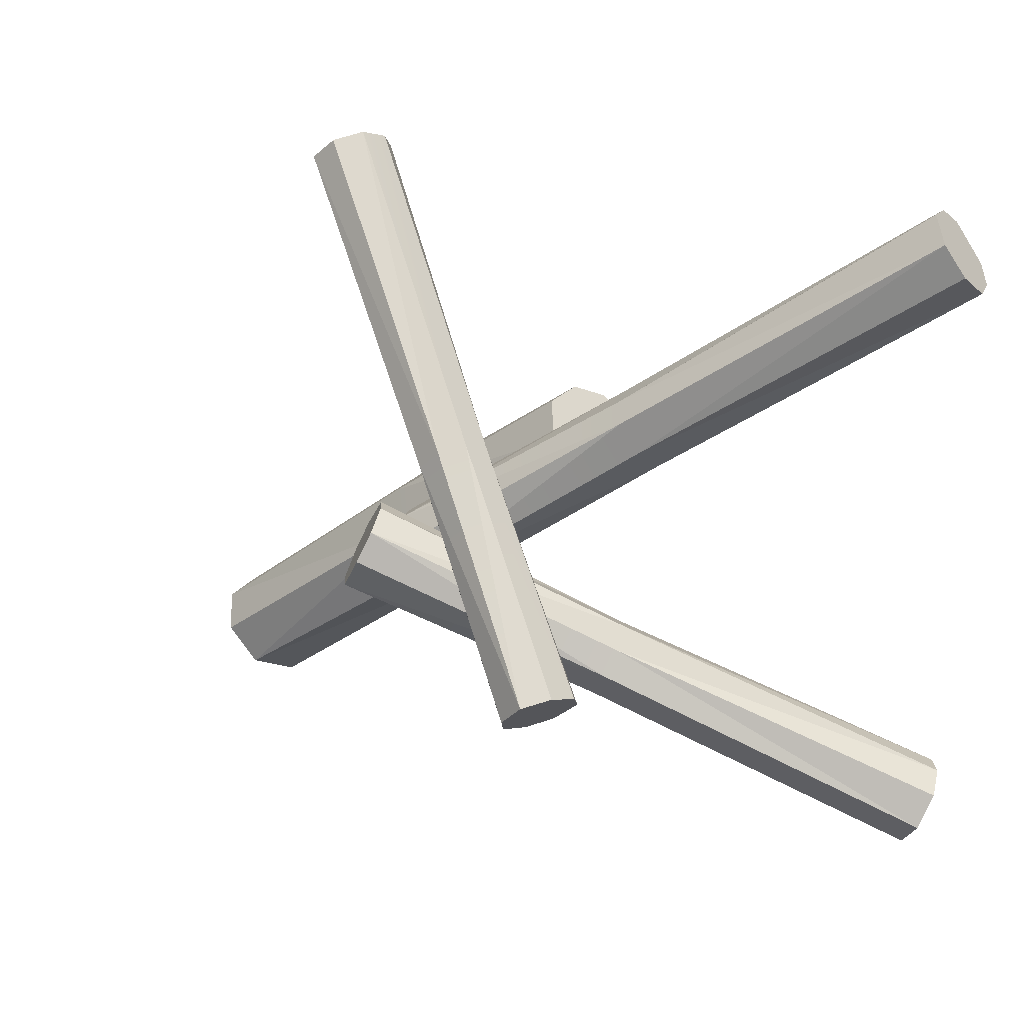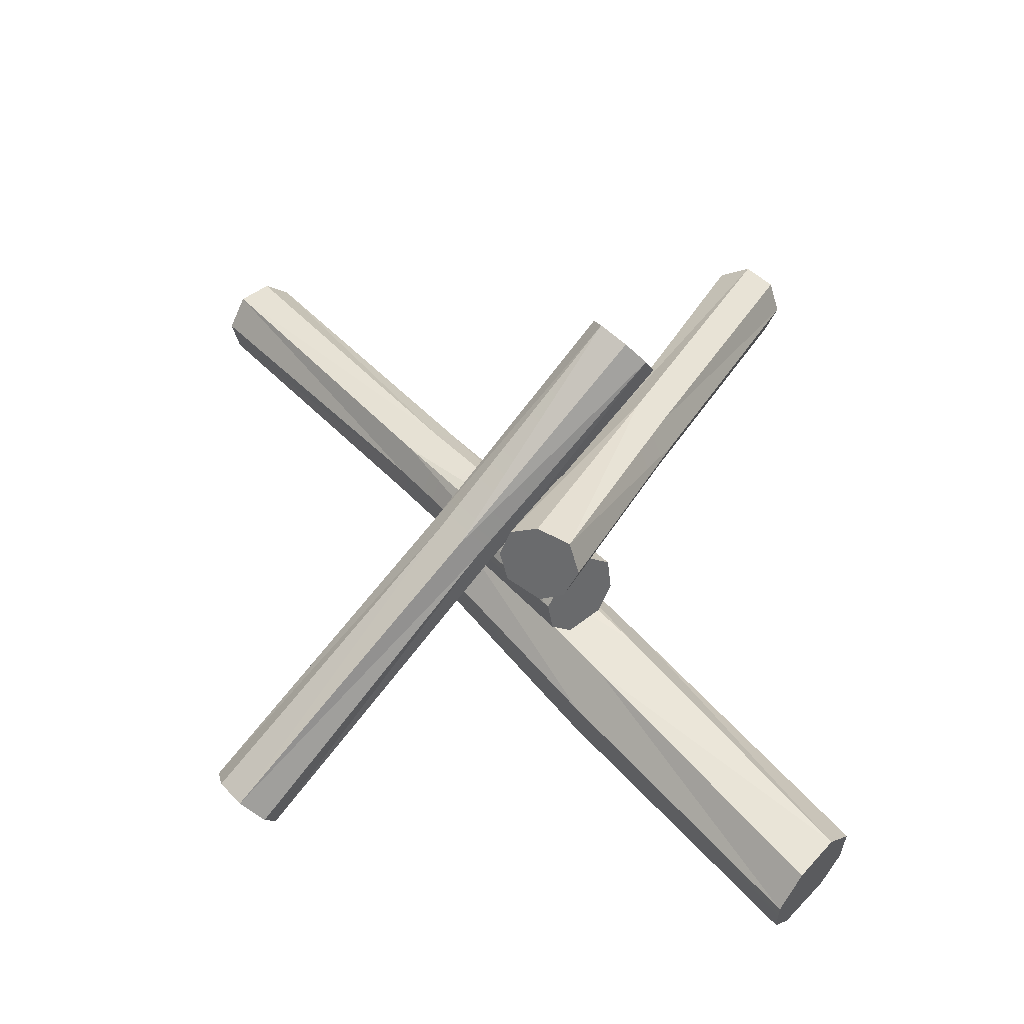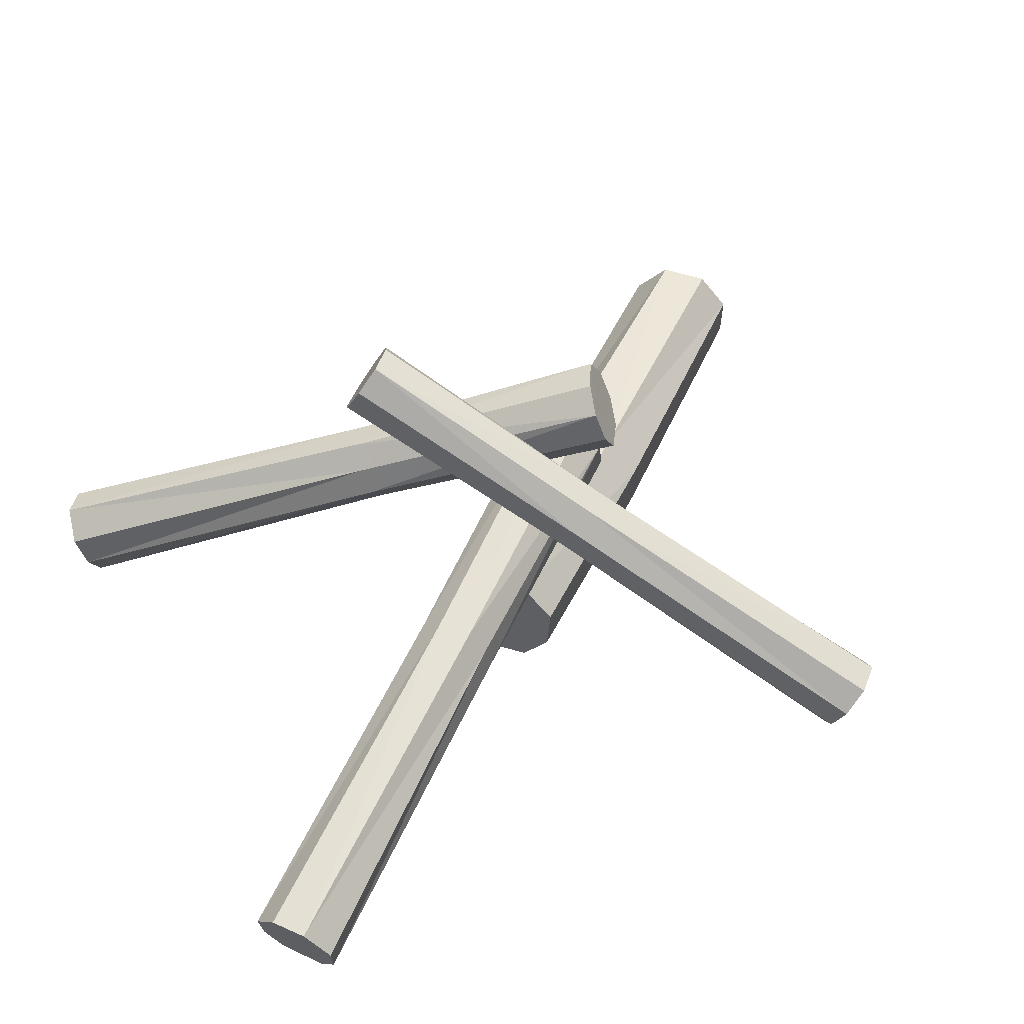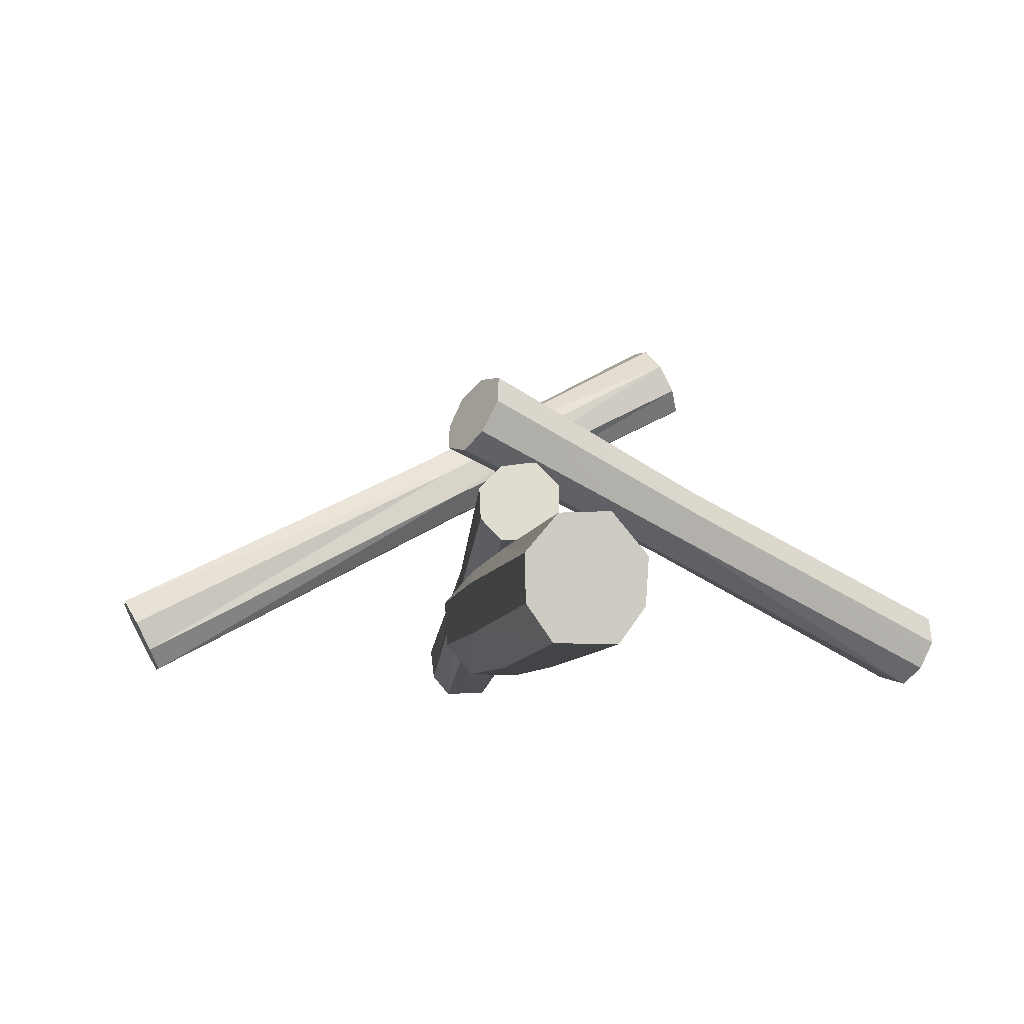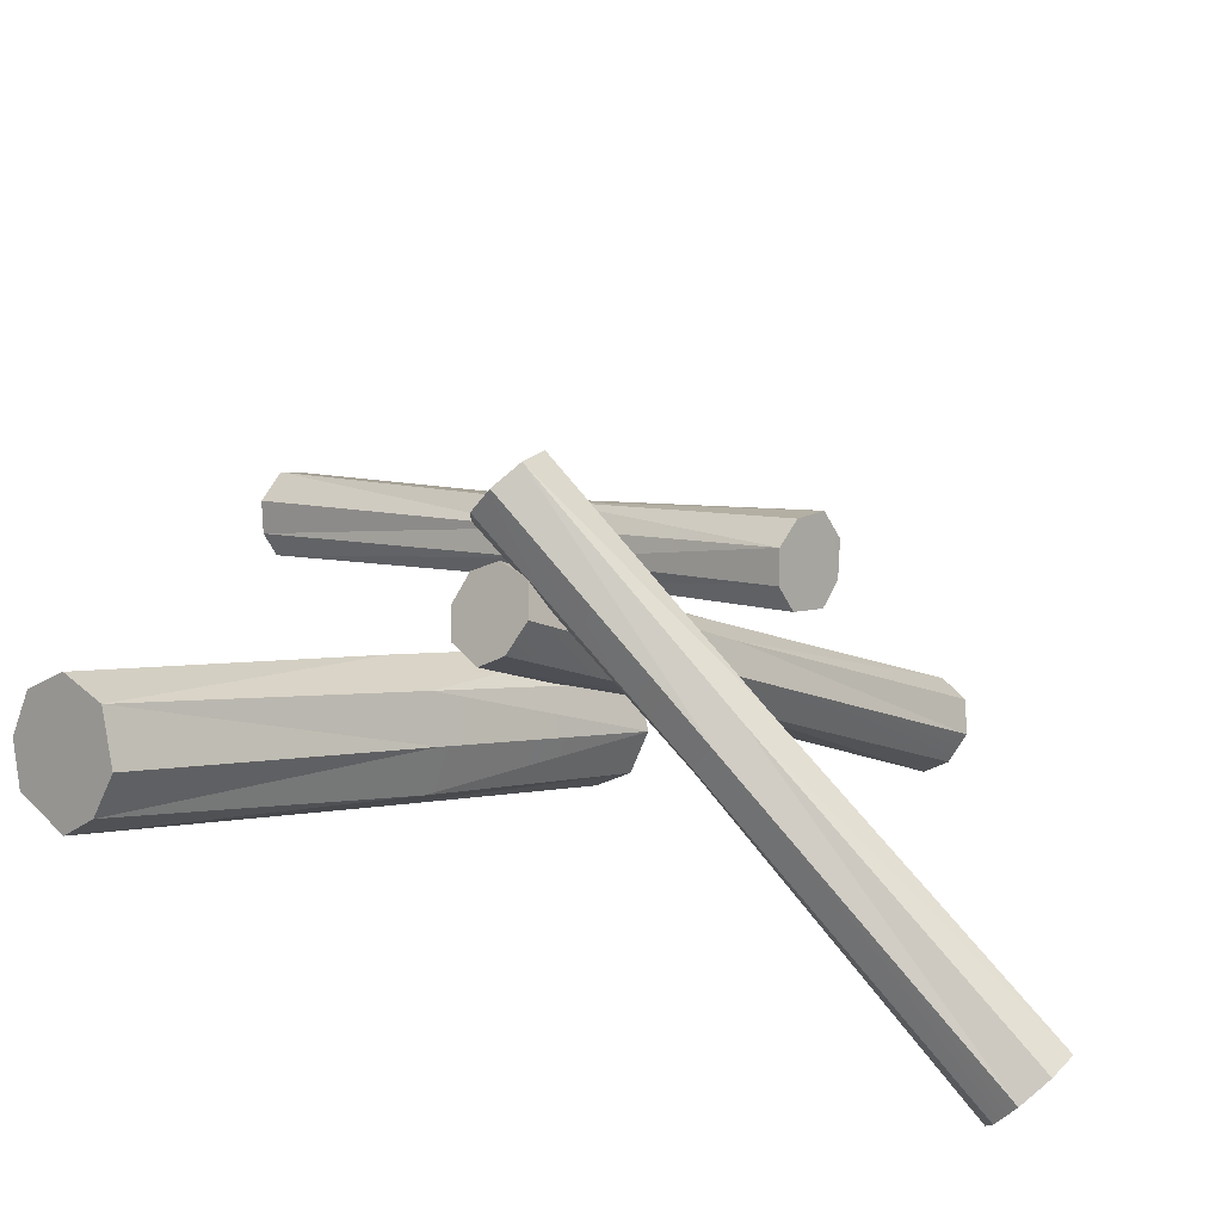
<metadata>
{"format":"obj","ext":"obj","renderer":"f3d","projection":"perspective","resolution":1024,"background":"white","views":[{"elev":28.0,"azim":-151.1,"up":"+Z"},{"elev":56.6,"azim":88.8,"up":"+Y"},{"elev":49.4,"azim":-26.3,"up":"+Y"},{"elev":-6.7,"azim":120.4,"up":"+Y"},{"elev":-64.3,"azim":159.5,"up":"+Z"}]}
</metadata>
<code>
g CampFire
v 0.02468 0.291 0.08892
v -0.1819 0.4518 -0.1363
v -0.1709 0.4272 -0.1637
v -0.2107 0.4571 -0.1048
v -0.1819 0.4518 -0.1363
v 0.02468 0.291 0.08892
v -0.02954 0.2687 0.1231
v -0.2392 0.4314 -0.09727
v -0.2107 0.4571 -0.1048
v -0.2427 0.3701 -0.1378
v -0.2508 0.3945 -0.1133
v -0.03967 0.2367 0.1097
v -0.1832 0.3932 -0.1763
v -0.2087 0.3695 -0.1695
v -0.004136 0.2162 0.06264
v -0.1709 0.4272 -0.1637
v -0.1832 0.3932 -0.1763
v 0.02262 0.2374 0.053
v 0.0297 0.2662 0.0673
v 0.2974 0.0254 0.3469
v 0.312 0.06041 0.3579
v 0.02262 0.2374 0.053
v 0.274 0.001647 0.3517
v 0.2974 0.0254 0.3469
v 0.2358 0.002353 0.3873
v -0.03967 0.2367 0.1097
v 0.2298 0.02665 0.4099
v 0.2413 0.06111 0.4234
v -0.002706 0.2911 0.1142
v 0.2705 0.08806 0.4154
v -0.002706 0.2911 0.1142
v 0.3009 0.08989 0.3885
v 0.2705 0.08806 0.4154
v 0.3009 0.08989 0.3885
v 0.0297 0.2662 0.0673
v 0.312 0.06041 0.3579
v 0.09534 0.148 -0.1443
v -0.1343 0.1367 0.05047
v -0.1612 0.09744 0.02367
v -0.08875 0.1455 0.09176
v -0.1343 0.1367 0.05047
v 0.09534 0.148 -0.1443
v 0.1752 0.1035 -0.06652
v -0.06123 0.1 0.1201
v -0.08875 0.1455 0.09176
v -0.0885 0.001223 0.094
v -0.06492 0.042 0.1181
v 0.1732 0.04039 -0.06818
v -0.1612 0.04184 0.02368
v -0.1358 0.0008411 0.04767
v 0.09961 -0.000462 -0.1398
v -0.1612 0.09744 0.02367
v -0.1612 0.04184 0.02368
v 0.06698 0.04506 -0.1718
v 0.07096 0.102 -0.1685
v 0.3751 0.04977 -0.4127
v 0.3716 0.1046 -0.415
v 0.06698 0.04506 -0.1718
v 0.3964 0.008368 -0.3905
v 0.3751 0.04977 -0.4127
v 0.4491 0.008657 -0.3391
v 0.1732 0.04039 -0.06818
v 0.4717 0.05056 -0.3184
v 0.4723 0.1047 -0.3173
v 0.1434 0.1491 -0.09749
v 0.4448 0.149 -0.3435
v 0.1434 0.1491 -0.09749
v 0.4012 0.1527 -0.3853
v 0.4448 0.149 -0.3435
v 0.4012 0.1527 -0.3853
v 0.07096 0.102 -0.1685
v 0.3716 0.1046 -0.415
v -0.2249 0.2584 -0.1648
v 0.06251 0.3849 -0.01331
v 0.05339 0.3639 0.0211
v 0.08447 0.3809 -0.05387
v 0.06251 0.3849 -0.01331
v -0.2249 0.2584 -0.1648
v -0.1821 0.218 -0.2125
v 0.1063 0.3462 -0.06549
v 0.08447 0.3809 -0.05387
v 0.1076 0.2846 -0.01592
v 0.1146 0.3063 -0.04691
v -0.1747 0.182 -0.1964
v 0.06207 0.3263 0.03572
v 0.08135 0.2945 0.02537
v -0.2037 0.1723 -0.1337
v 0.05339 0.3639 0.0211
v 0.06207 0.3263 0.03572
v -0.2247 0.203 -0.1196
v -0.2299 0.2349 -0.1367
v -0.603 0.03599 -0.3166
v -0.6131 0.07504 -0.3291
v -0.2247 0.203 -0.1196
v -0.5851 0.004863 -0.3244
v -0.603 0.03599 -0.3166
v -0.5557 -0.00632 -0.3707
v -0.1747 0.182 -0.1964
v -0.5505 0.01607 -0.3994
v -0.5584 0.05363 -0.4151
v -0.203 0.2498 -0.1992
v -0.5802 0.08947 -0.4031
v -0.203 0.2498 -0.1992
v -0.6037 0.1008 -0.3676
v -0.5802 0.08947 -0.4031
v -0.6037 0.1008 -0.3676
v -0.2299 0.2349 -0.1367
v -0.6131 0.07504 -0.3291
v -0.204 0.1886 0.1582
v 0.0681 0.2658 -0.04736
v 0.09076 0.2358 -0.02828
v 0.03786 0.2727 -0.08304
v 0.0681 0.2658 -0.04736
v -0.204 0.1886 0.1582
v -0.2431 0.1614 0.09633
v 0.02608 0.2415 -0.1112
v 0.03786 0.2727 -0.08304
v 0.0558 0.1673 -0.1001
v 0.03567 0.1972 -0.116
v -0.235 0.1211 0.0918
v 0.09749 0.1947 -0.03465
v 0.08665 0.166 -0.05955
v -0.1902 0.0944 0.1413
v 0.09076 0.2358 -0.02828
v 0.09749 0.1947 -0.03465
v -0.1768 0.1213 0.1693
v -0.1861 0.1577 0.1711
v -0.5331 0.01836 0.4399
v -0.538 0.06023 0.4485
v -0.1768 0.1213 0.1693
v -0.5419 -0.01038 0.4173
v -0.5331 0.01836 0.4399
v -0.5764 -0.008944 0.3719
v -0.235 0.1211 0.0918
v -0.595 0.02099 0.3586
v -0.6024 0.06228 0.3638
v -0.2301 0.1895 0.1239
v -0.59 0.09445 0.3921
v -0.2301 0.1895 0.1239
v -0.5631 0.09612 0.4281
v -0.59 0.09445 0.3921
v -0.5631 0.09612 0.4281
v -0.1861 0.1577 0.1711
v -0.538 0.06023 0.4485
v 0.0297 0.2662 0.0673
v 0.02262 0.2374 0.053
v 0.2974 0.0254 0.3469
v -0.1709 0.4272 -0.1637
v 0.02262 0.2374 0.053
v -0.004136 0.2162 0.06264
v 0.274 0.001647 0.3517
v -0.1832 0.3932 -0.1763
v 0.2358 0.002353 0.3873
v -0.02987 0.2156 0.08588
v -0.03967 0.2367 0.1097
v -0.2427 0.3701 -0.1378
v 0.2413 0.06111 0.4234
v -0.02954 0.2687 0.1231
v -0.002706 0.2911 0.1142
v -0.2107 0.4571 -0.1048
v -0.002706 0.2911 0.1142
v 0.02468 0.291 0.08892
v 0.3009 0.08989 0.3885
v -0.2107 0.4571 -0.1048
v 0.3009 0.08989 0.3885
v 0.02468 0.291 0.08892
v 0.0297 0.2662 0.0673
v -0.1709 0.4272 -0.1637
v -0.03967 0.2367 0.1097
v -0.2508 0.3945 -0.1133
v -0.2392 0.4314 -0.09727
v -0.02954 0.2687 0.1231
v 0.2298 0.02665 0.4099
v 0.2413 0.06111 0.4234
v -0.004136 0.2162 0.06264
v -0.2087 0.3695 -0.1695
v -0.2427 0.3701 -0.1378
v -0.02987 0.2156 0.08588
v 0.2358 0.002353 0.3873
v 0.274 0.001647 0.3517
v -0.1832 0.3932 -0.1763
v -0.1709 0.4272 -0.1637
v -0.1819 0.4518 -0.1363
v -0.2107 0.4571 -0.1048
v -0.2087 0.3695 -0.1695
v -0.2427 0.3701 -0.1378
v -0.2392 0.4314 -0.09727
v -0.2508 0.3945 -0.1133
v 0.3009 0.08989 0.3885
v 0.312 0.06041 0.3579
v 0.2974 0.0254 0.3469
v 0.2705 0.08806 0.4154
v 0.274 0.001647 0.3517
v 0.2358 0.002353 0.3873
v 0.2413 0.06111 0.4234
v 0.2298 0.02665 0.4099
v 0.07096 0.102 -0.1685
v 0.06698 0.04506 -0.1718
v 0.3751 0.04977 -0.4127
v -0.1612 0.09744 0.02367
v 0.06698 0.04506 -0.1718
v 0.09961 -0.000462 -0.1398
v 0.3964 0.008368 -0.3905
v -0.1612 0.04184 0.02368
v 0.4491 0.008657 -0.3391
v 0.1428 -0.001723 -0.09787
v 0.1732 0.04039 -0.06818
v -0.0885 0.001223 0.094
v 0.4723 0.1047 -0.3173
v 0.1752 0.1035 -0.06652
v 0.1434 0.1491 -0.09749
v -0.08875 0.1455 0.09176
v 0.1434 0.1491 -0.09749
v 0.09534 0.148 -0.1443
v 0.4012 0.1527 -0.3853
v -0.08875 0.1455 0.09176
v 0.4012 0.1527 -0.3853
v 0.09534 0.148 -0.1443
v 0.07096 0.102 -0.1685
v -0.1612 0.09744 0.02367
v 0.1732 0.04039 -0.06818
v -0.06492 0.042 0.1181
v -0.06123 0.1 0.1201
v 0.1752 0.1035 -0.06652
v 0.4717 0.05056 -0.3184
v 0.4723 0.1047 -0.3173
v 0.09961 -0.000462 -0.1398
v -0.1358 0.0008411 0.04767
v -0.0885 0.001223 0.094
v 0.1428 -0.001723 -0.09787
v 0.4491 0.008657 -0.3391
v 0.3964 0.008368 -0.3905
v 0.3964 0.008368 -0.3905
v 0.4491 0.008657 -0.3391
v 0.4717 0.05056 -0.3184
v 0.3751 0.04977 -0.4127
v 0.3716 0.1046 -0.415
v 0.4723 0.1047 -0.3173
v 0.4448 0.149 -0.3435
v 0.4012 0.1527 -0.3853
v -0.0885 0.001223 0.094
v -0.1358 0.0008411 0.04767
v -0.1612 0.04184 0.02368
v -0.06492 0.042 0.1181
v -0.06123 0.1 0.1201
v -0.1612 0.09744 0.02367
v -0.1343 0.1367 0.05047
v -0.08875 0.1455 0.09176
v -0.2299 0.2349 -0.1367
v -0.2247 0.203 -0.1196
v -0.603 0.03599 -0.3166
v 0.05339 0.3639 0.0211
v -0.2247 0.203 -0.1196
v -0.2037 0.1723 -0.1337
v -0.5851 0.004863 -0.3244
v 0.06207 0.3263 0.03572
v -0.5557 -0.00632 -0.3707
v -0.1832 0.1634 -0.1651
v -0.1747 0.182 -0.1964
v 0.1076 0.2846 -0.01592
v -0.5584 0.05363 -0.4151
v -0.1821 0.218 -0.2125
v -0.203 0.2498 -0.1992
v 0.08447 0.3809 -0.05387
v -0.203 0.2498 -0.1992
v -0.2249 0.2584 -0.1648
v -0.6037 0.1008 -0.3676
v 0.08447 0.3809 -0.05387
v -0.6037 0.1008 -0.3676
v -0.2249 0.2584 -0.1648
v -0.2299 0.2349 -0.1367
v 0.05339 0.3639 0.0211
v -0.1747 0.182 -0.1964
v 0.1146 0.3063 -0.04691
v 0.1063 0.3462 -0.06549
v -0.1821 0.218 -0.2125
v -0.5505 0.01607 -0.3994
v -0.5584 0.05363 -0.4151
v -0.2037 0.1723 -0.1337
v 0.08135 0.2945 0.02537
v 0.1076 0.2846 -0.01592
v -0.1832 0.1634 -0.1651
v -0.5557 -0.00632 -0.3707
v -0.5851 0.004863 -0.3244
v -0.5851 0.004863 -0.3244
v -0.5557 -0.00632 -0.3707
v -0.5505 0.01607 -0.3994
v -0.603 0.03599 -0.3166
v -0.5584 0.05363 -0.4151
v -0.6131 0.07504 -0.3291
v -0.5802 0.08947 -0.4031
v -0.6037 0.1008 -0.3676
v 0.1146 0.3063 -0.04691
v 0.1076 0.2846 -0.01592
v 0.08135 0.2945 0.02537
v 0.06207 0.3263 0.03572
v 0.1063 0.3462 -0.06549
v 0.05339 0.3639 0.0211
v 0.08447 0.3809 -0.05387
v 0.06251 0.3849 -0.01331
v -0.1861 0.1577 0.1711
v -0.1768 0.1213 0.1693
v -0.5331 0.01836 0.4399
v 0.09076 0.2358 -0.02828
v -0.1768 0.1213 0.1693
v -0.1902 0.0944 0.1413
v -0.5419 -0.01038 0.4173
v 0.09749 0.1947 -0.03465
v -0.5764 -0.008944 0.3719
v -0.2141 0.09411 0.1096
v -0.235 0.1211 0.0918
v 0.0558 0.1673 -0.1001
v -0.6024 0.06228 0.3638
v -0.2431 0.1614 0.09633
v -0.2301 0.1895 0.1239
v 0.03786 0.2727 -0.08304
v -0.2301 0.1895 0.1239
v -0.204 0.1886 0.1582
v -0.5631 0.09612 0.4281
v 0.03786 0.2727 -0.08304
v -0.5631 0.09612 0.4281
v -0.204 0.1886 0.1582
v -0.1861 0.1577 0.1711
v 0.09076 0.2358 -0.02828
v -0.235 0.1211 0.0918
v 0.03567 0.1972 -0.116
v 0.02608 0.2415 -0.1112
v -0.2431 0.1614 0.09633
v -0.595 0.02099 0.3586
v -0.6024 0.06228 0.3638
v -0.1902 0.0944 0.1413
v 0.08665 0.166 -0.05955
v 0.0558 0.1673 -0.1001
v -0.2141 0.09411 0.1096
v -0.5764 -0.008944 0.3719
v -0.5419 -0.01038 0.4173
v -0.5331 0.01836 0.4399
v -0.5419 -0.01038 0.4173
v -0.5764 -0.008944 0.3719
v -0.595 0.02099 0.3586
v -0.538 0.06023 0.4485
v -0.6024 0.06228 0.3638
v -0.5631 0.09612 0.4281
v -0.59 0.09445 0.3921
v 0.0558 0.1673 -0.1001
v 0.08665 0.166 -0.05955
v 0.09749 0.1947 -0.03465
v 0.03567 0.1972 -0.116
v 0.09076 0.2358 -0.02828
v 0.02608 0.2415 -0.1112
v 0.0681 0.2658 -0.04736
v 0.03786 0.2727 -0.08304
f 3 2 1
f 6 5 4
f 9 8 7
f 12 11 10
f 15 14 13
f 18 17 16
f 21 20 19
f 24 23 22
f 27 26 25
f 30 29 28
f 33 32 31
f 36 35 34
f 39 38 37
f 42 41 40
f 45 44 43
f 48 47 46
f 51 50 49
f 54 53 52
f 57 56 55
f 60 59 58
f 63 62 61
f 66 65 64
f 69 68 67
f 72 71 70
f 75 74 73
f 78 77 76
f 81 80 79
f 84 83 82
f 87 86 85
f 90 89 88
f 93 92 91
f 96 95 94
f 99 98 97
f 102 101 100
f 105 104 103
f 108 107 106
f 111 110 109
f 114 113 112
f 117 116 115
f 120 119 118
f 123 122 121
f 126 125 124
f 129 128 127
f 132 131 130
f 135 134 133
f 138 137 136
f 141 140 139
f 144 143 142
f 147 146 145
f 145 146 148
f 151 150 149
f 149 150 152
f 155 154 153
f 154 155 156
f 159 158 157
f 159 160 158
f 163 162 161
f 161 162 164
f 167 166 165
f 167 168 166
f 171 170 169
f 172 171 169
f 172 169 173
f 174 172 173
f 177 176 175
f 178 177 175
f 179 178 175
f 180 179 175
f 183 182 181
f 181 184 183
f 181 185 184
f 185 186 184
f 186 187 184
f 186 188 187
f 191 190 189
f 189 192 191
f 192 193 191
f 192 194 193
f 192 195 194
f 195 196 194
f 199 198 197
f 197 198 200
f 203 202 201
f 201 202 204
f 207 206 205
f 206 207 208
f 211 210 209
f 211 212 210
f 215 214 213
f 213 214 216
f 219 218 217
f 219 220 218
f 223 222 221
f 224 223 221
f 224 221 225
f 226 224 225
f 229 228 227
f 230 229 227
f 231 230 227
f 232 231 227
f 235 234 233
f 233 236 235
f 236 237 235
f 237 238 235
f 237 239 238
f 237 240 239
f 243 242 241
f 241 244 243
f 244 245 243
f 245 246 243
f 245 247 246
f 245 248 247
f 251 250 249
f 249 250 252
f 255 254 253
f 253 254 256
f 259 258 257
f 258 259 260
f 263 262 261
f 263 264 262
f 267 266 265
f 265 266 268
f 271 270 269
f 271 272 270
f 275 274 273
f 276 275 273
f 276 273 277
f 278 276 277
f 281 280 279
f 282 281 279
f 283 282 279
f 284 283 279
f 287 286 285
f 285 288 287
f 288 289 287
f 288 290 289
f 290 291 289
f 290 292 291
f 295 294 293
f 293 296 295
f 293 297 296
f 297 298 296
f 297 299 298
f 299 300 298
f 303 302 301
f 301 302 304
f 307 306 305
f 305 306 308
f 311 310 309
f 310 311 312
f 315 314 313
f 315 316 314
f 319 318 317
f 317 318 320
f 323 322 321
f 323 324 322
f 327 326 325
f 328 327 325
f 328 325 329
f 330 328 329
f 333 332 331
f 334 333 331
f 335 334 331
f 336 335 331
f 339 338 337
f 337 340 339
f 337 341 340
f 341 342 340
f 341 343 342
f 343 344 342
f 347 346 345
f 345 348 347
f 348 349 347
f 348 350 349
f 350 351 349
f 350 352 351

</code>
